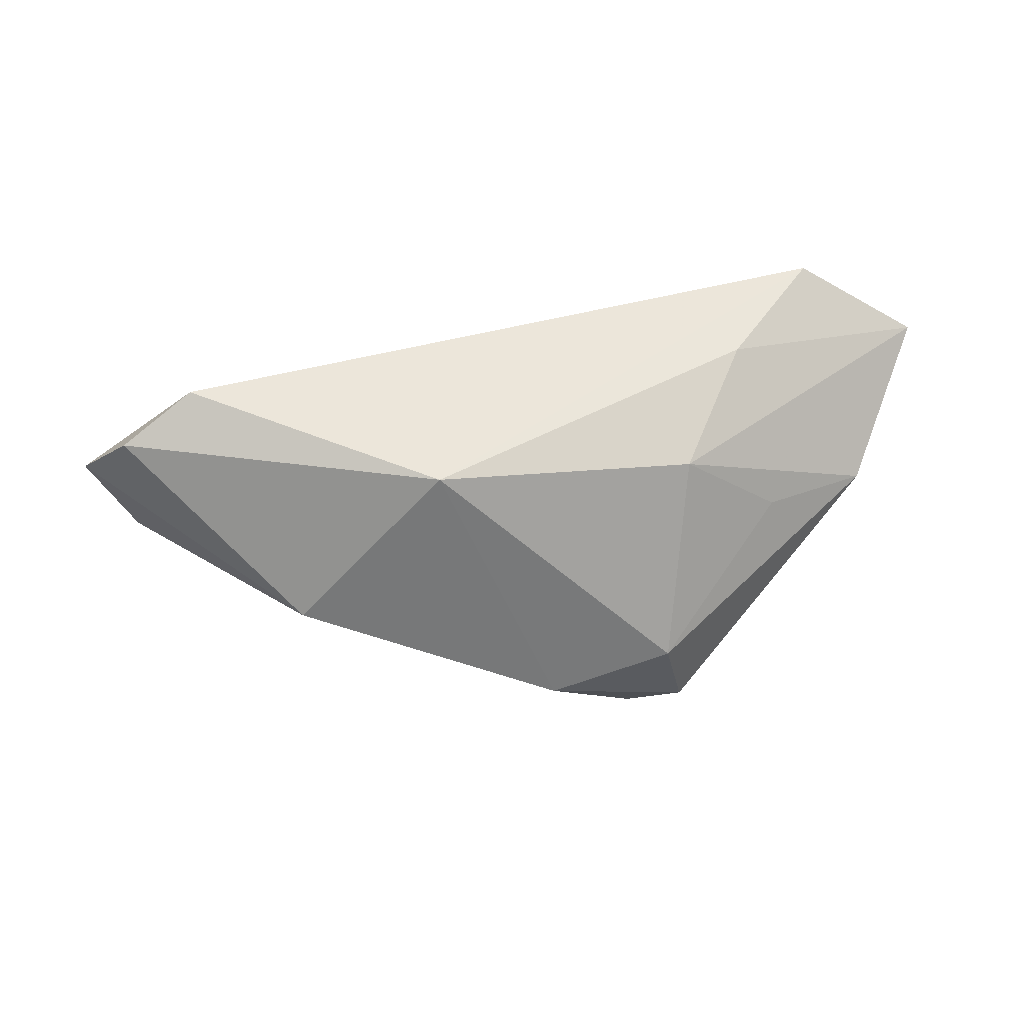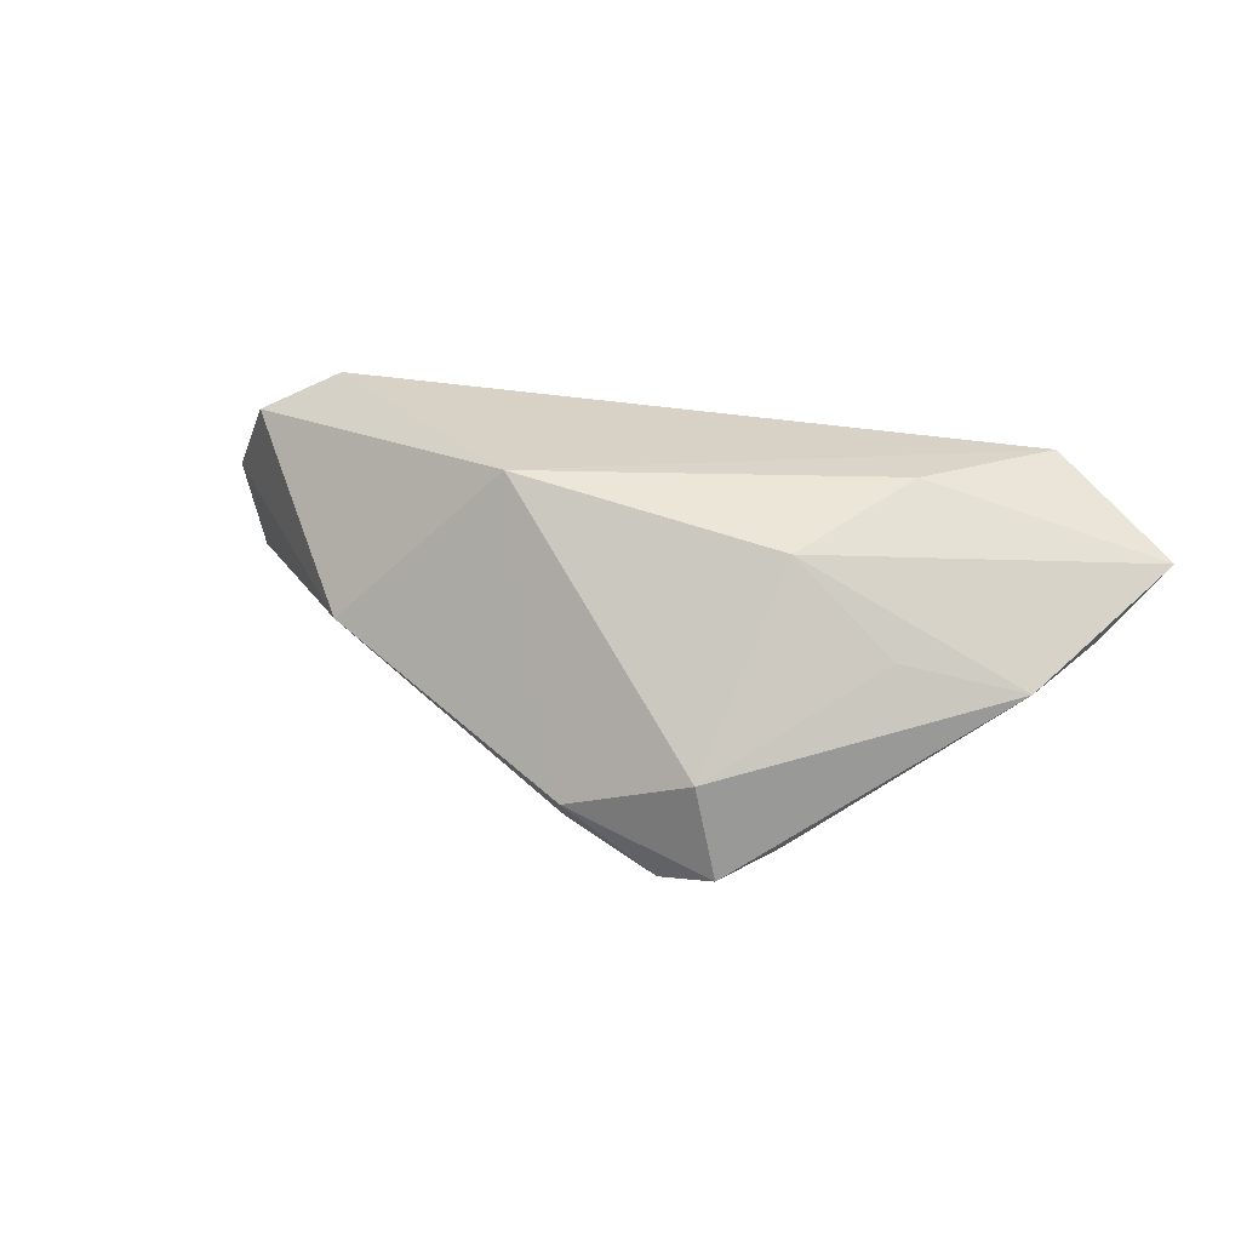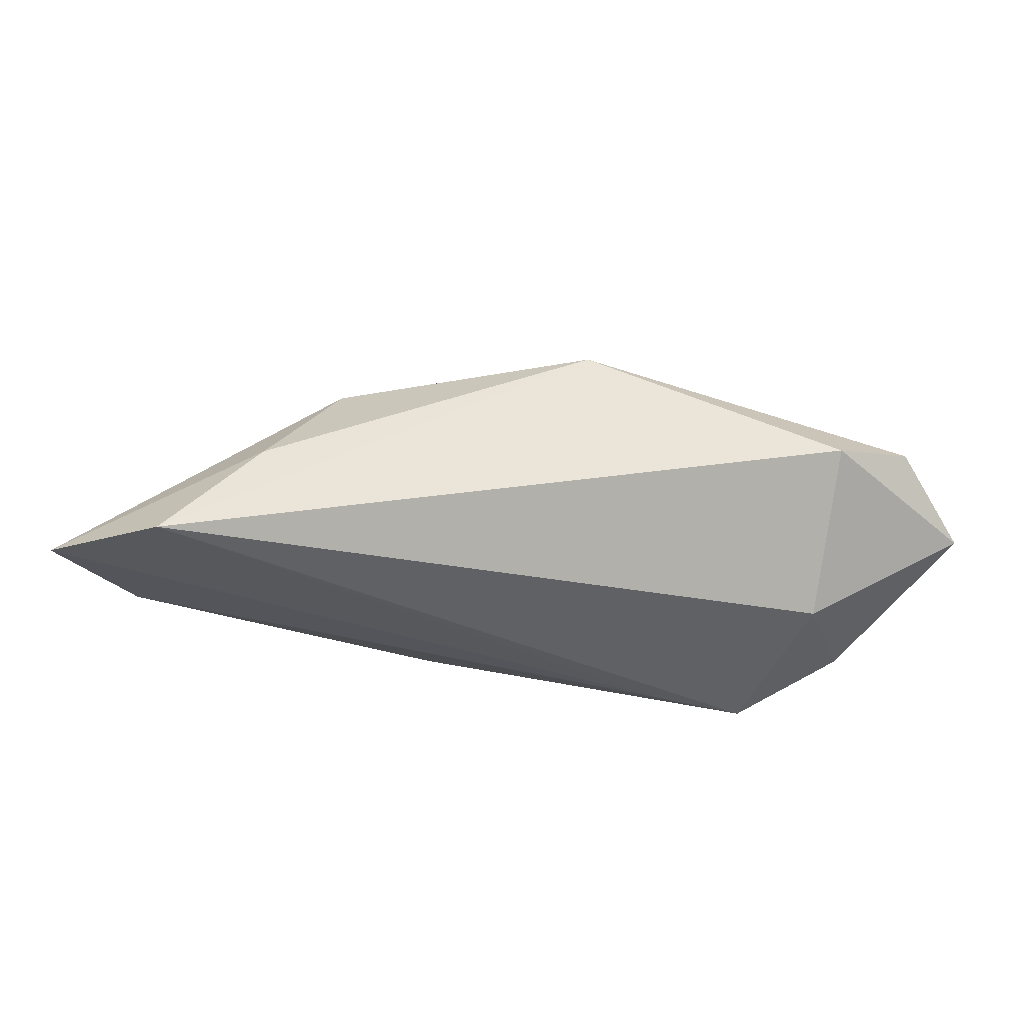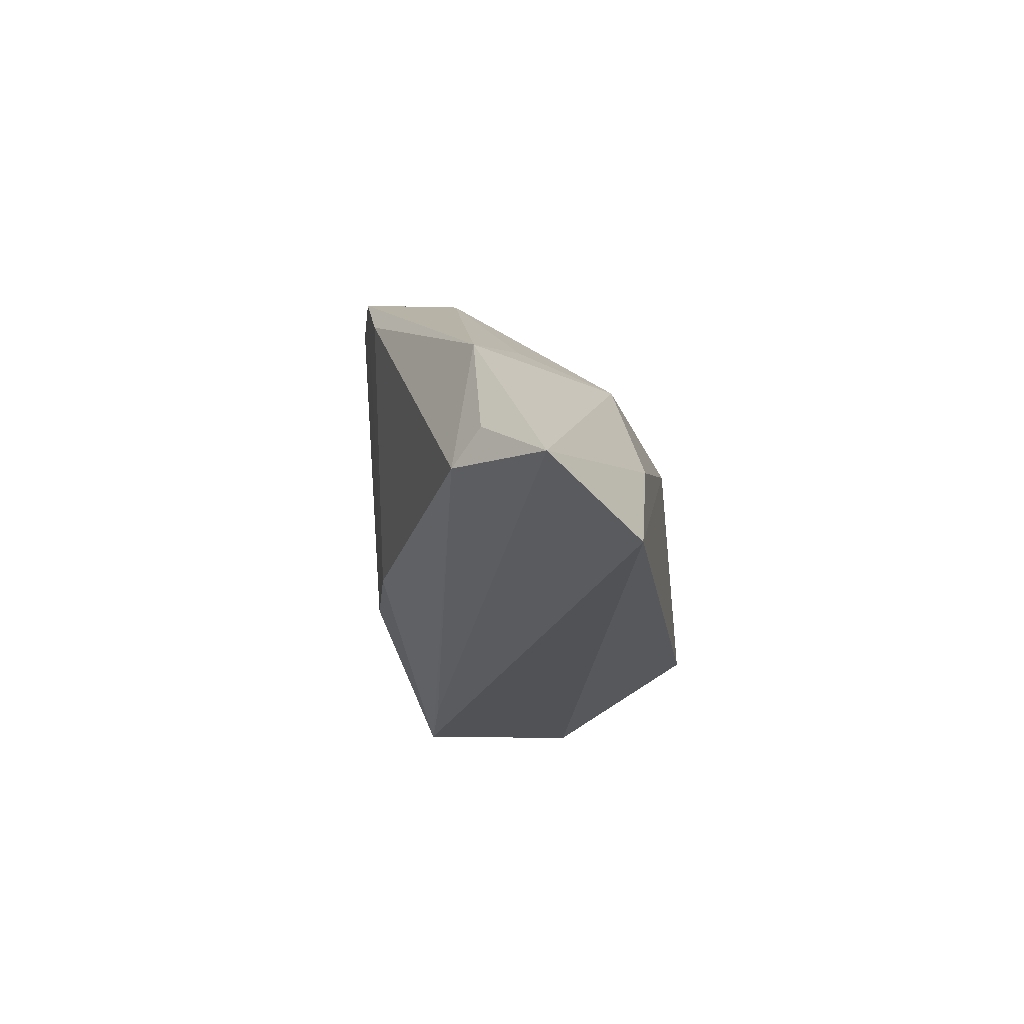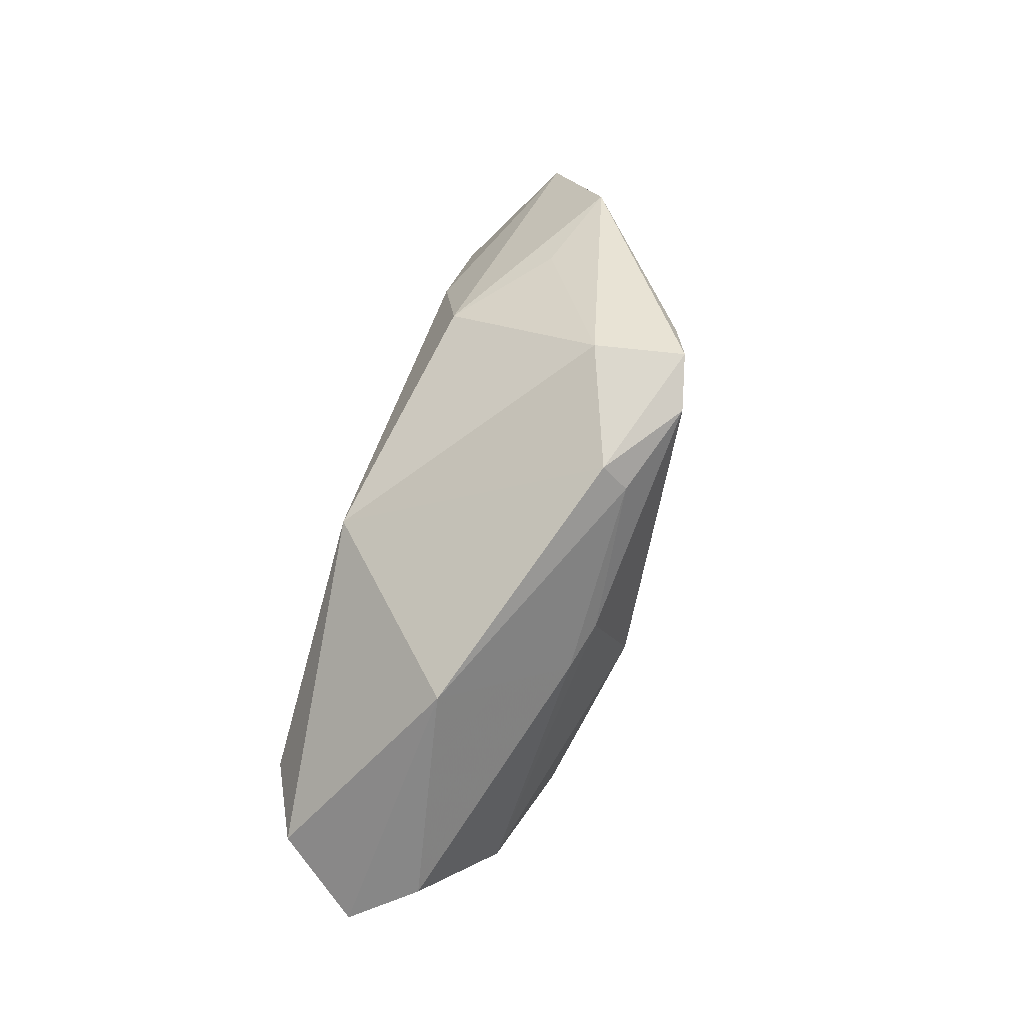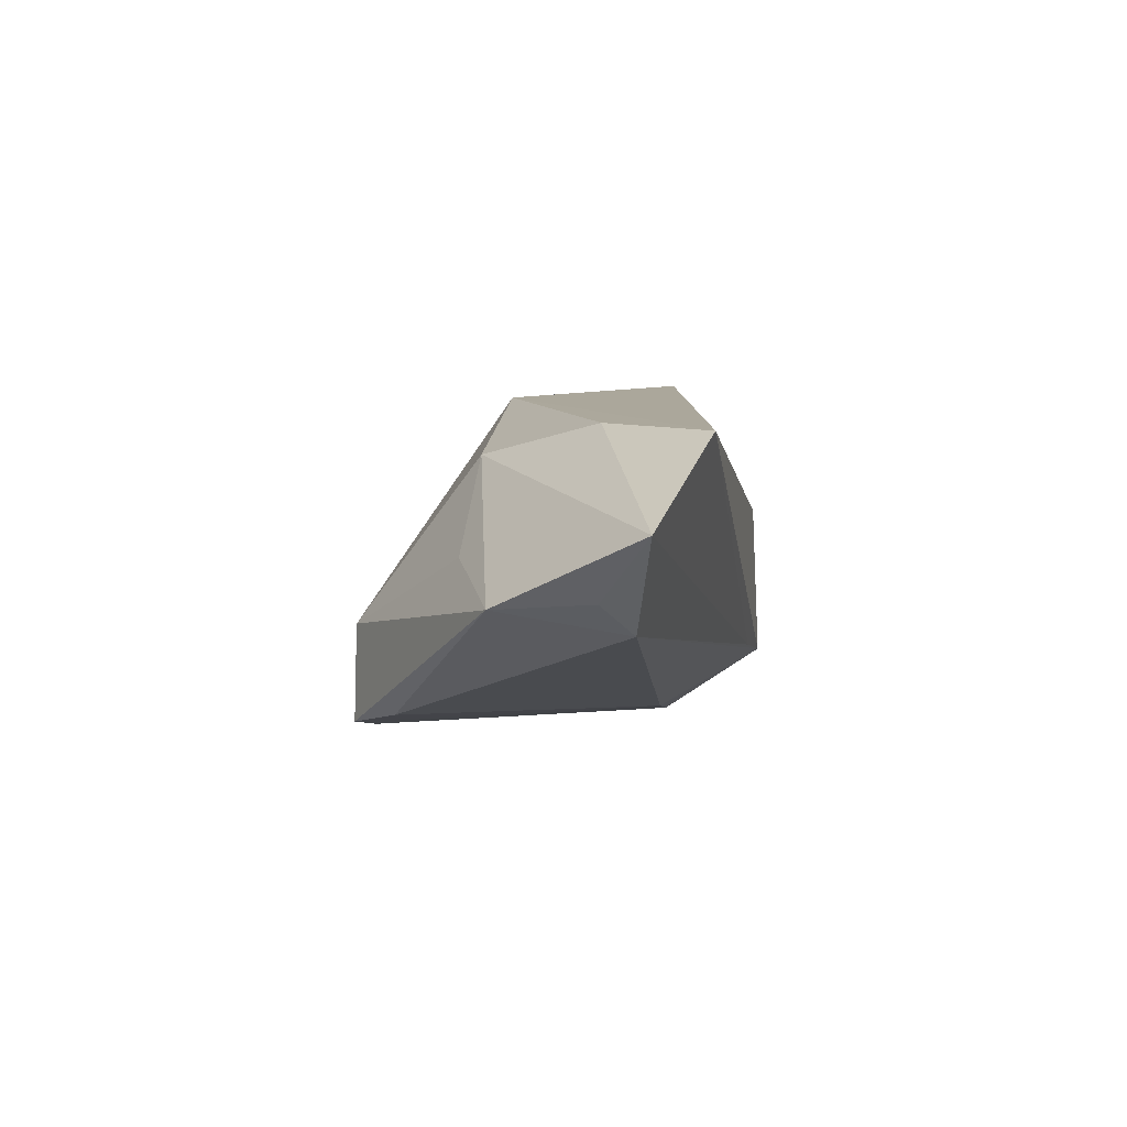
<metadata>
{"format":"obj","ext":"obj","renderer":"f3d","projection":"perspective","resolution":1024,"background":"white","views":[{"elev":54.6,"azim":174.0,"up":"+Z"},{"elev":27.6,"azim":-154.9,"up":"+Z"},{"elev":-45.0,"azim":0.1,"up":"+Y"},{"elev":-22.9,"azim":-82.5,"up":"+Y"},{"elev":75.5,"azim":107.7,"up":"+Y"},{"elev":8.1,"azim":-80.8,"up":"+Z"}]}
</metadata>
<code>
v -0.0247 0.01039 0.01487
v -0.05258 -0.01198 -0.001822
v -0.03373 -0.005433 0.01952
v -0.02859 0.02049 -0.01663
v -0.003414 0.02488 -0.01671
v 0.02021 -0.01884 -0.01564
v 0.01117 -0.005684 -0.02285
v -0.05559 -0.008289 0.002032
v 0.03102 -0.01959 -0.01817
v 0.03975 -0.01804 0.001259
v 0.06032 -0.006885 0.003324
v -0.004392 0.02809 -0.01312
v 0.03018 0.01917 -0.001109
v -0.01291 -0.01013 -0.01775
v -0.04595 -0.01959 0.01968
v 0.001205 -0.009302 -0.02105
v 0.01286 0.01146 -0.01807
v -0.03745 0.0105 0.00412
v 0.009789 0.01304 0.01968
v 0.01918 0.009642 -0.01635
v 0.04492 -0.01359 -0.01387
v -0.05162 0.004543 0.000477
v 0.05405 -0.002212 -0.005253
v -0.06199 -0.0147 0.01029
v 0.05271 -0.001247 0.01453
v 0.04284 -0.005554 0.01968
v -0.01571 0.02621 -0.0208
v -0.02064 0.02727 -0.006922
v -0.02321 0.027 -0.01886
f 1 19 28
f 9 10 15
f 11 23 13
f 18 1 28
f 19 1 3
f 3 15 19
f 3 1 24
f 24 15 3
f 19 15 26
f 26 10 11
f 26 15 10
f 28 19 12
f 19 13 12
f 12 13 5
f 12 29 28
f 28 29 22
f 22 18 28
f 24 1 22
f 1 18 22
f 11 13 25
f 25 26 11
f 25 13 19
f 19 26 25
f 21 23 11
f 11 10 21
f 21 10 9
f 20 17 5
f 5 13 20
f 20 13 23
f 23 21 20
f 20 21 17
f 7 21 9
f 17 21 7
f 27 12 5
f 29 12 27
f 5 17 27
f 17 7 27
f 27 14 29
f 2 14 9
f 14 27 16
f 16 27 7
f 9 14 16
f 16 7 9
f 24 2 6
f 6 2 9
f 6 15 24
f 9 15 6
f 24 22 8
f 8 2 24
f 22 2 8
f 4 22 29
f 4 2 22
f 29 14 4
f 14 2 4

</code>
